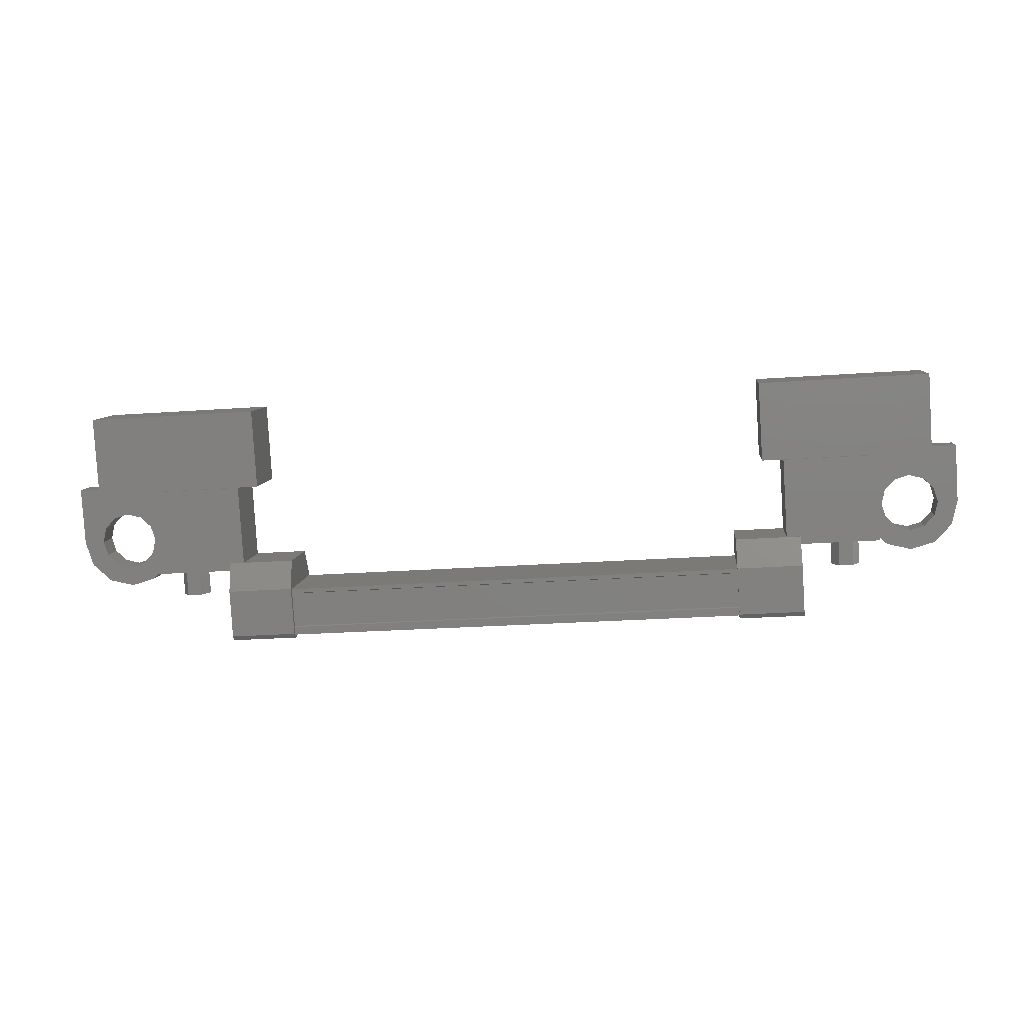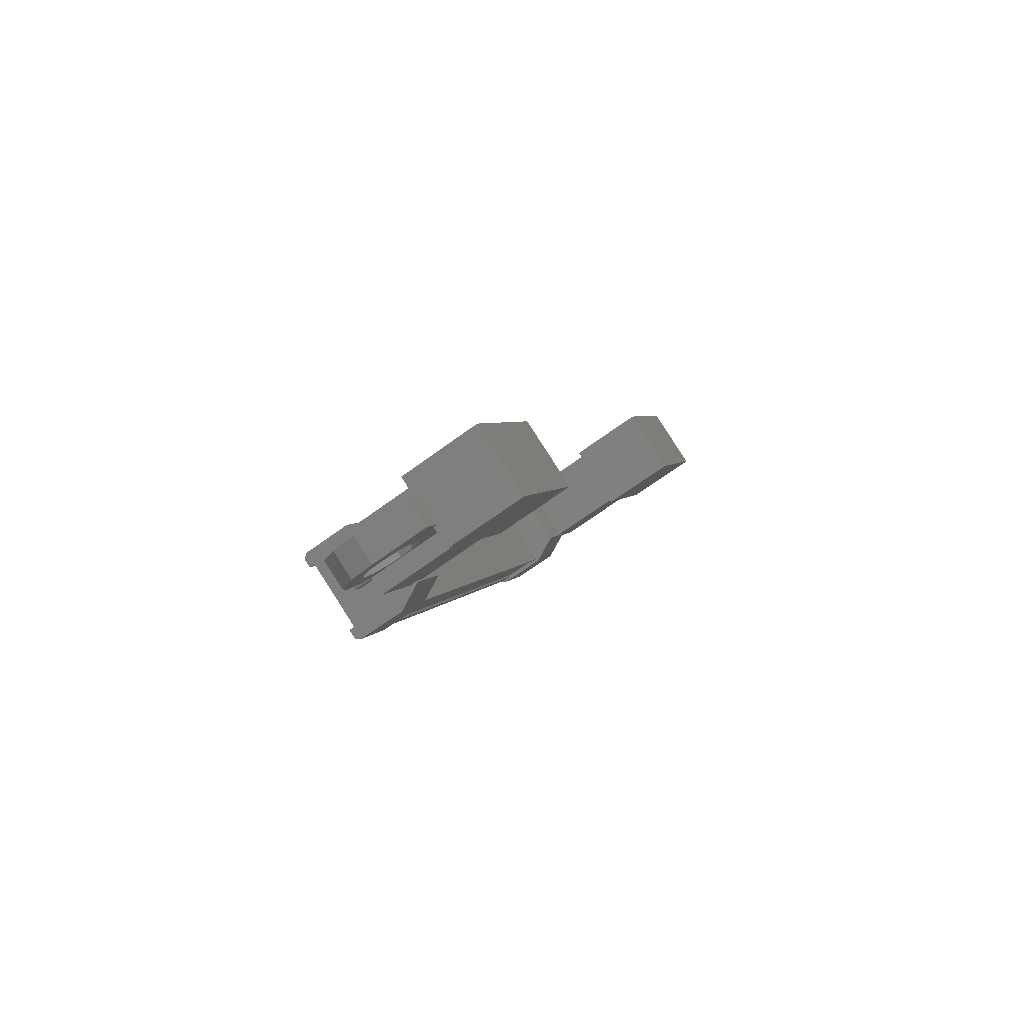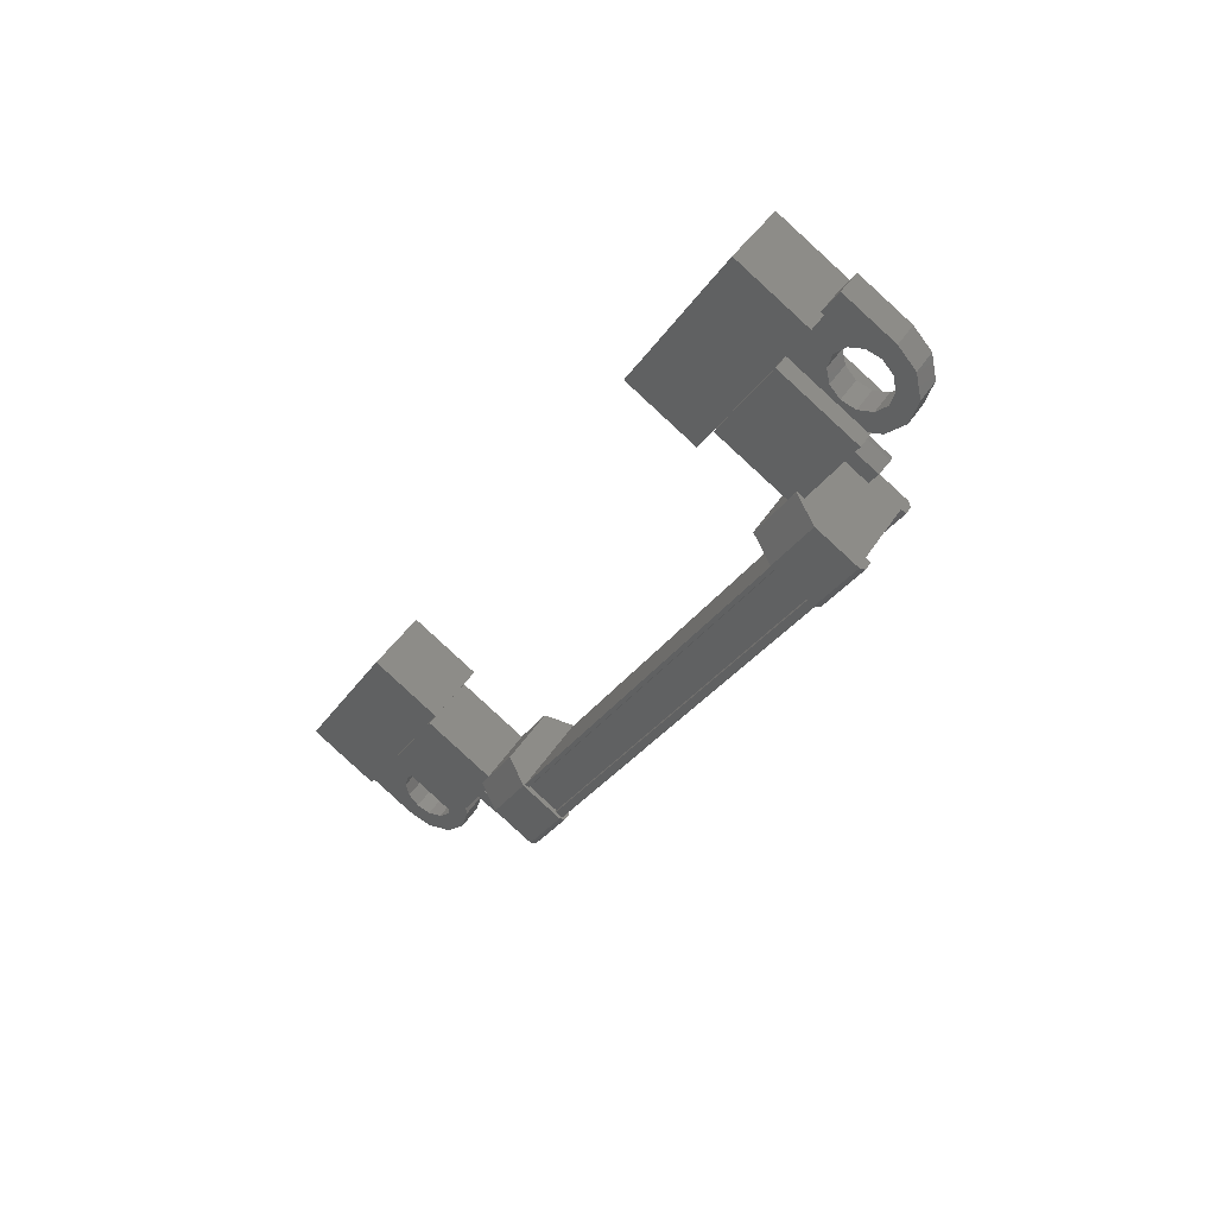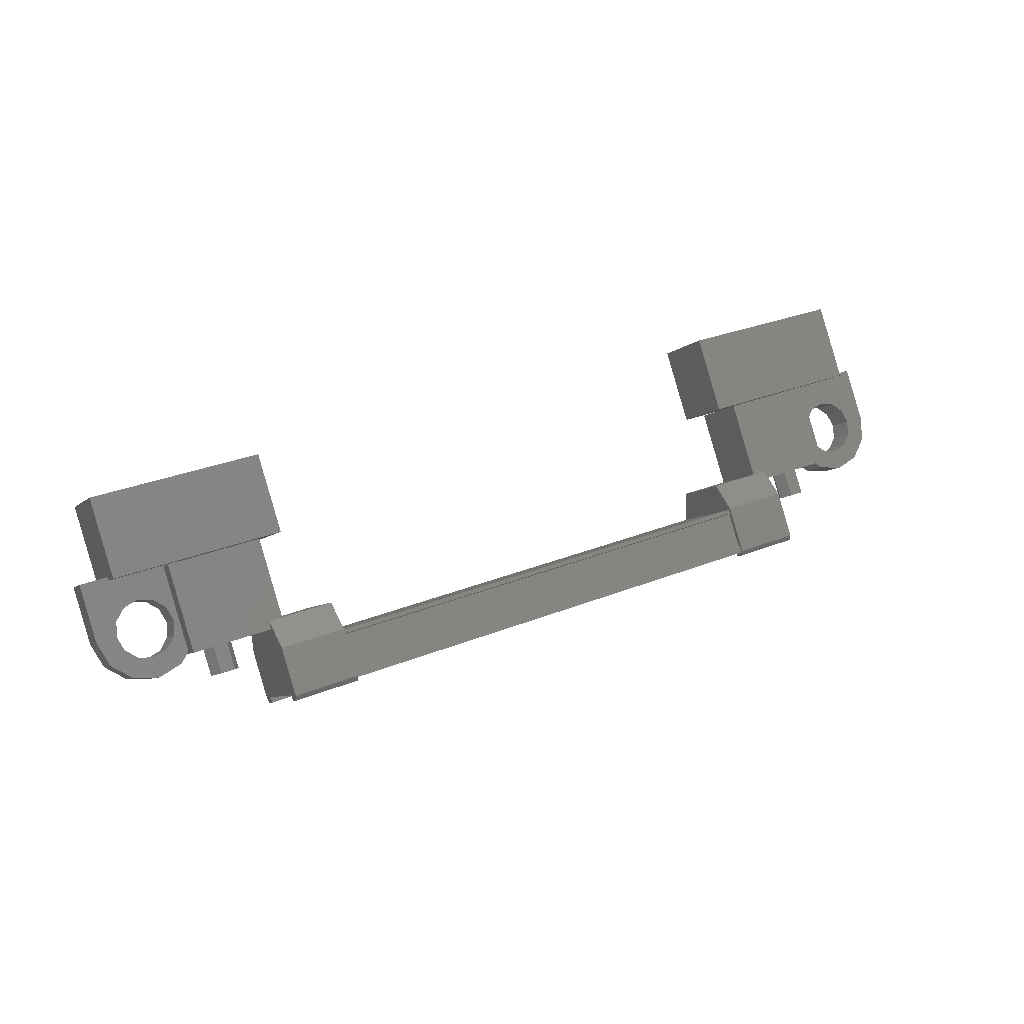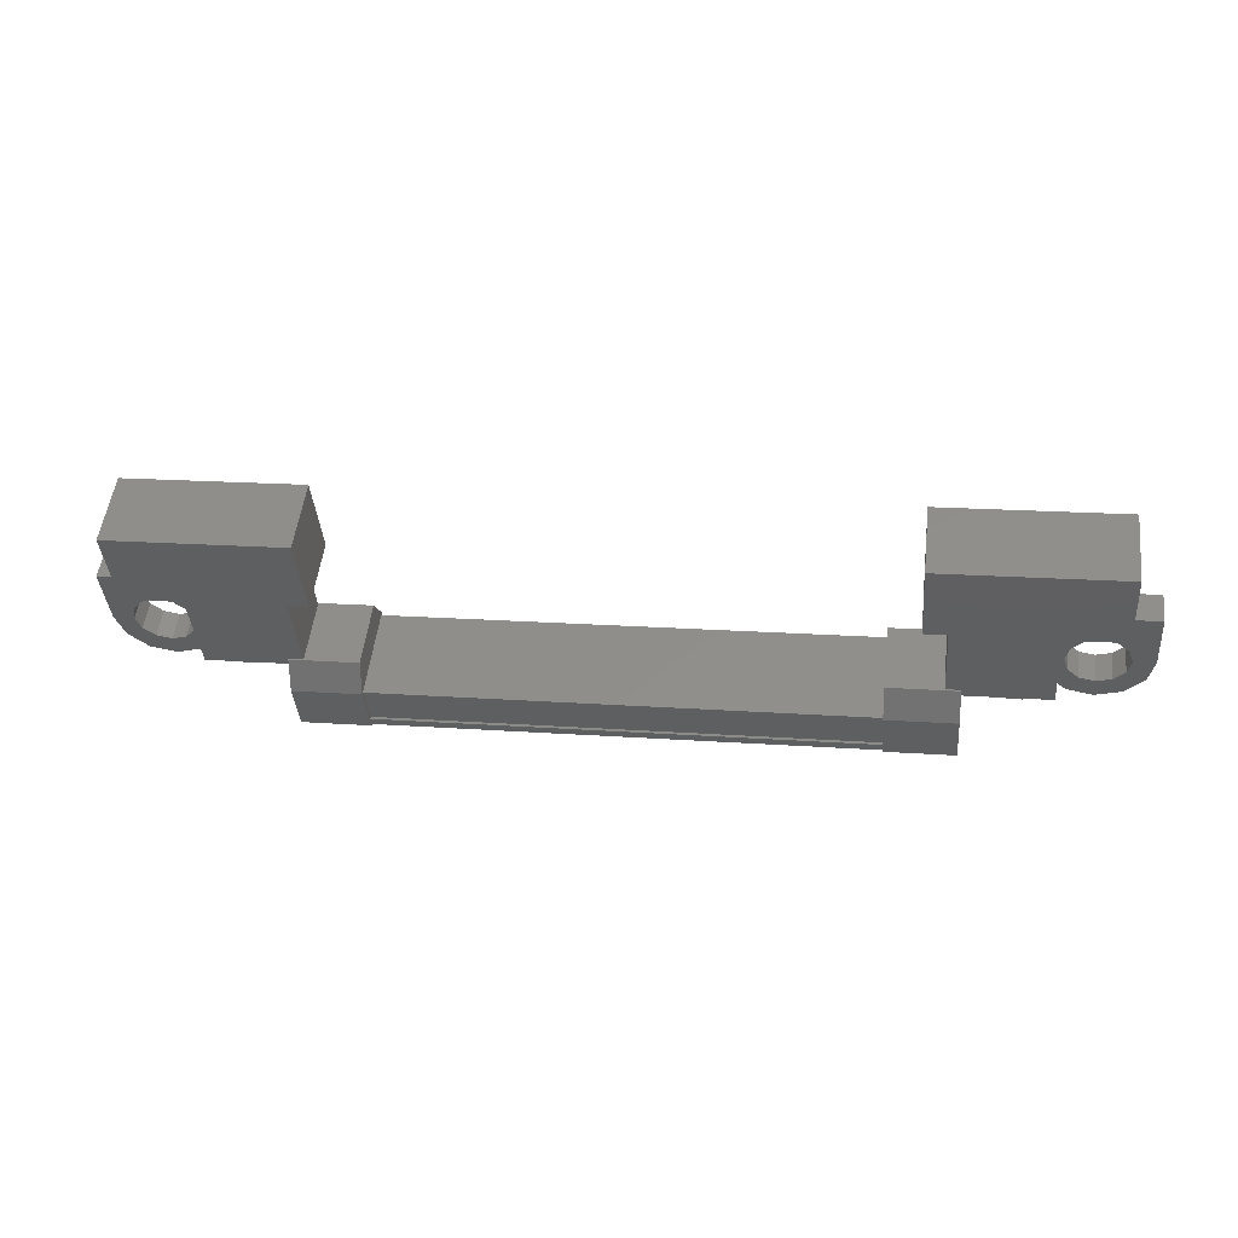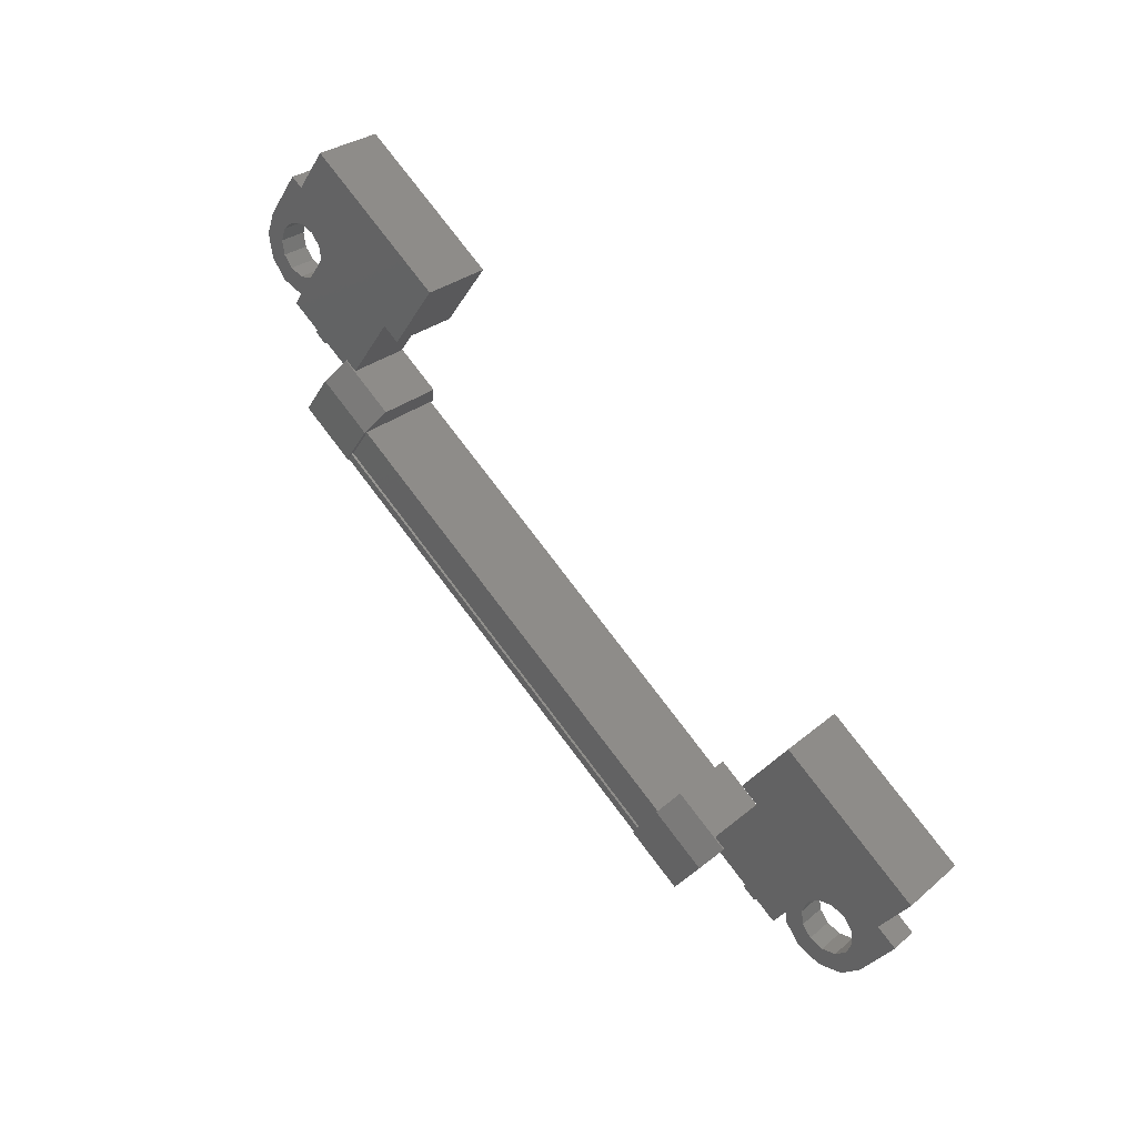
<metadata>
{"format":"stl","ext":"stl","renderer":"f3d","projection":"perspective","resolution":1024,"background":"white","views":[{"elev":-26.6,"azim":6.3,"up":"+Y"},{"elev":3.6,"azim":104.4,"up":"+Z"},{"elev":-30.1,"azim":-117.3,"up":"+Z"},{"elev":30.3,"azim":149.9,"up":"+Y"},{"elev":17.6,"azim":8.2,"up":"+Y"},{"elev":79.4,"azim":-127.4,"up":"+Y"}]}
</metadata>
<code>
# stl→obj: 224 verts, 392 faces
v 437.2 -75.14 140.3
v 437.2 -74.72 140.6
v 437.4 -75.02 140.1
v 437.4 -74.6 140.4
v 437.6 -75.02 140.1
v 437.6 -74.6 140.4
v 437.7 -75.14 140.3
v 437.7 -74.72 140.6
v 437.6 -75.26 140.5
v 437.6 -74.84 140.7
v 437.4 -75.26 140.5
v 437.4 -74.84 140.7
v 425.6 -74.72 140.6
v 425.6 -75.14 140.3
v 425.5 -74.6 140.4
v 425.5 -75.02 140.1
v 425.2 -74.6 140.4
v 425.2 -75.02 140.1
v 425.1 -74.72 140.6
v 425.1 -75.14 140.3
v 425.2 -74.84 140.7
v 425.2 -75.26 140.5
v 425.5 -74.84 140.7
v 425.5 -75.26 140.5
v 425.3 -75.14 140.3
v 437.5 -75.14 140.3
v 436 -73.8 141.9
v 436 -73.1 140.9
v 439 -73.8 141.9
v 439 -73.1 140.9
v 439 -72.65 142.7
v 439 -71.95 141.7
v 436 -71.95 141.7
v 436 -72.65 142.7
v 423.8 -72.65 142.7
v 423.8 -71.95 141.7
v 423.8 -73.8 141.9
v 423.8 -73.1 140.9
v 426.8 -73.8 141.9
v 426.8 -73.1 140.9
v 426.8 -71.95 141.7
v 426.8 -72.65 142.7
v 436.4 -76.19 140.5
v 426.4 -76.12 140.4
v 436.4 -76.12 140.4
v 436.4 -75.98 140.4
v 427.3 -75.37 139.2
v 426.2 -75.26 139.2
v 427.3 -75.26 139.2
v 426.2 -74.56 139.7
v 436.7 -75.49 141
v 435.5 -76.19 140.6
v 436.7 -76.19 140.6
v 435.5 -76.23 140.5
v 426.4 -75.32 139.4
v 426.4 -75.37 139.3
v 436.4 -75.37 139.3
v 436.4 -75.31 139.2
v 426.4 -75.53 140.9
v 436.4 -75.53 140.9
v 426.4 -75.54 141
v 436.4 -75.54 141
v 426.4 -75.48 141
v 426.2 -76.19 140.6
v 426.2 -76.05 140.4
v 426.2 -76.23 140.5
v 426.2 -76.14 140.3
v 427.3 -76.23 140.5
v 436.7 -75.26 139.2
v 436.7 -75.38 139.4
v 436.7 -75.37 139.2
v 436.7 -75.46 139.3
v 435.5 -75.37 139.2
v 427.3 -75.46 139.3
v 427.3 -75.38 139.4
v 427.3 -74.56 139.7
v 436.4 -75.32 139.4
v 426.4 -75.98 140.4
v 435.5 -75.49 141
v 435.5 -76.05 140.4
v 435.5 -76.14 140.3
v 436.4 -76.04 140.6
v 426.4 -76.04 140.6
v 436.4 -76.07 140.6
v 426.4 -76.07 140.6
v 426.4 -76.19 140.5
v 438.1 -75.05 141
v 436.4 -74.43 140.1
v 438.1 -74.43 140.1
v 438.1 -73.15 140.9
v 438.1 -73.77 141.9
v 436.4 -73.15 140.9
v 436.4 -73.77 141.9
v 436.4 -75.05 141
v 424.8 -75.05 141
v 426.4 -75.05 141
v 424.8 -73.77 141.9
v 426.4 -73.77 141.9
v 424.8 -73.15 140.9
v 426.4 -73.15 140.9
v 426.4 -74.43 140.1
v 424.8 -74.43 140.1
v 439.5 -74.09 140.7
v 439.2 -74.09 140.7
v 439.2 -74.37 141.1
v 439.3 -74.23 140.9
v 439.5 -74.37 141.1
v 439.5 -73.54 141.7
v 439.5 -73.26 141.2
v 437.8 -73.54 141.7
v 437.8 -73.26 141.2
v 437.8 -74.09 140.7
v 438.2 -73.88 140.8
v 438.2 -74.09 140.7
v 424.6 -74.16 141.2
v 425 -74.37 141.1
v 425 -73.54 141.7
v 425 -73.26 141.2
v 423.3 -73.54 141.7
v 423.3 -73.26 141.2
v 423.3 -74.37 141.1
v 423.3 -74.09 140.7
v 423.5 -74.23 140.9
v 423.7 -74.09 140.7
v 423.7 -74.37 141.1
v 426.4 -75.31 139.2
v 426.4 -75.19 139.3
v 436.4 -75.19 139.3
v 426.4 -75.2 139.3
v 436.4 -75.2 139.3
v 426.4 -74.69 139.7
v 436.4 -74.69 139.7
v 426.4 -74.66 139.7
v 436.4 -74.66 139.7
v 426.4 -74.6 139.7
v 436.4 -74.6 139.7
v 436.4 -75.48 141
v 438.2 -74.16 141.2
v 437.8 -74.37 141.1
v 438.2 -74.37 141.1
v 438.2 -74.3 140.5
v 437.9 -74.44 140.4
v 438.4 -74.45 140.4
v 438.2 -74.7 140.3
v 438.7 -74.5 140.4
v 438.7 -74.79 140.2
v 438.9 -74.45 140.4
v 439.1 -74.7 140.3
v 439.1 -74.3 140.5
v 439.4 -74.44 140.4
v 439.1 -73.88 140.8
v 438.9 -73.73 140.9
v 438.7 -73.67 141
v 424.6 -73.88 140.8
v 425 -74.09 140.7
v 424.7 -74.09 140.7
v 424.7 -74.37 141.1
v 424.6 -74.58 141
v 424.9 -74.72 140.9
v 424.4 -74.73 140.9
v 424.6 -74.98 140.7
v 424.2 -74.78 140.8
v 424.2 -75.07 140.6
v 423.9 -74.73 140.9
v 423.8 -74.98 140.7
v 423.7 -74.58 141
v 423.4 -74.72 140.9
v 423.7 -74.16 141.2
v 423.9 -74.01 141.3
v 424.2 -73.95 141.4
v 426.2 -74.3 140.1
v 427.3 -74.3 140.1
v 427.3 -74.95 141.1
v 426.2 -74.95 141.1
v 426.2 -75.49 141
v 427.3 -75.49 141
v 427.3 -76.05 140.4
v 426.2 -75.38 139.4
v 426.2 -75.46 139.3
v 426.2 -75.37 139.2
v 427.3 -76.19 140.6
v 427.3 -76.14 140.3
v 436.7 -74.95 141.1
v 435.5 -74.95 141.1
v 435.5 -74.3 140.1
v 436.7 -74.3 140.1
v 436.7 -74.56 139.7
v 435.5 -74.56 139.7
v 435.5 -75.38 139.4
v 436.7 -76.05 140.4
v 436.7 -76.14 140.3
v 436.7 -76.23 140.5
v 435.5 -75.26 139.2
v 435.5 -75.46 139.3
v 424.6 -74.3 140.5
v 424.9 -74.44 140.4
v 424.4 -74.45 140.4
v 424.6 -74.7 140.3
v 424.2 -74.5 140.4
v 424.2 -74.79 140.2
v 423.9 -74.45 140.4
v 423.8 -74.7 140.3
v 423.7 -74.3 140.5
v 423.4 -74.44 140.4
v 423.7 -73.88 140.8
v 423.9 -73.73 140.9
v 424.2 -73.67 141
v 438.2 -74.58 141
v 437.9 -74.72 140.9
v 438.4 -74.73 140.9
v 438.2 -74.98 140.7
v 438.7 -74.78 140.8
v 438.7 -75.07 140.6
v 438.9 -74.73 140.9
v 439.1 -74.98 140.7
v 439.1 -74.58 141
v 439.4 -74.72 140.9
v 439.1 -74.16 141.2
v 438.9 -74.01 141.3
v 438.7 -73.95 141.4
v 424.4 -74.01 141.3
v 438.4 -74.01 141.3
v 438.4 -73.73 140.9
v 424.4 -73.73 140.9
f 1 2 3
f 3 2 4
f 4 5 3
f 6 5 4
f 7 5 6
f 6 8 7
f 7 8 9
f 9 8 10
f 10 11 9
f 12 11 10
f 1 11 12
f 12 2 1
f 13 14 15
f 15 14 16
f 16 17 15
f 18 17 16
f 19 17 18
f 18 20 19
f 19 20 21
f 21 20 22
f 22 23 21
f 24 23 22
f 13 23 24
f 24 14 13
f 18 16 25
f 25 16 14
f 14 24 25
f 11 1 26
f 26 1 3
f 3 5 26
f 5 7 26
f 26 7 9
f 9 11 26
f 24 22 25
f 25 22 20
f 20 18 25
f 27 28 29
f 29 28 30
f 30 31 29
f 32 31 30
f 33 31 32
f 32 28 33
f 33 28 34
f 34 28 27
f 27 31 34
f 29 31 27
f 35 36 37
f 37 36 38
f 38 39 37
f 40 39 38
f 41 39 40
f 40 36 41
f 41 36 42
f 42 36 35
f 35 39 42
f 37 39 35
f 40 38 36
f 30 28 32
f 41 42 39
f 33 34 31
f 43 44 45
f 45 44 46
f 47 48 49
f 49 48 50
f 51 52 53
f 53 52 54
f 55 56 57
f 57 56 58
f 59 60 61
f 61 60 62
f 62 63 61
f 64 65 66
f 66 65 67
f 67 68 66
f 69 70 71
f 71 70 72
f 72 73 71
f 74 47 75
f 75 47 49
f 49 76 75
f 50 76 49
f 57 77 55
f 55 77 46
f 46 78 55
f 44 78 46
f 51 79 52
f 52 79 80
f 80 54 52
f 81 54 80
f 82 83 84
f 84 83 85
f 85 43 84
f 86 43 85
f 44 43 86
f 87 88 89
f 89 88 90
f 90 91 89
f 92 91 90
f 93 91 92
f 92 88 93
f 93 88 94
f 94 88 87
f 87 91 94
f 89 91 87
f 95 96 97
f 97 96 98
f 98 99 97
f 100 99 98
f 101 99 100
f 100 96 101
f 101 96 102
f 102 96 95
f 95 99 102
f 97 99 95
f 103 104 105
f 105 104 106
f 106 107 105
f 103 107 106
f 108 107 103
f 103 109 108
f 108 109 110
f 110 109 111
f 111 112 110
f 113 112 111
f 114 112 113
f 115 116 117
f 117 116 118
f 118 119 117
f 120 119 118
f 121 119 120
f 120 122 121
f 121 122 123
f 123 122 124
f 124 125 123
f 121 125 124
f 123 125 121
f 56 126 58
f 58 126 127
f 127 128 58
f 129 128 127
f 130 128 129
f 129 131 130
f 130 131 132
f 132 131 133
f 133 134 132
f 135 134 133
f 136 134 135
f 135 63 136
f 136 63 137
f 137 63 62
f 138 110 139
f 139 110 112
f 112 140 139
f 114 140 112
f 112 140 114
f 114 141 112
f 112 141 142
f 142 141 143
f 143 144 142
f 145 144 143
f 146 144 145
f 145 147 146
f 146 147 148
f 148 147 149
f 149 150 148
f 104 150 149
f 103 150 104
f 104 151 103
f 103 151 109
f 109 151 152
f 152 153 109
f 154 118 155
f 155 118 116
f 116 156 155
f 157 156 116
f 116 156 157
f 157 158 116
f 116 158 159
f 159 158 160
f 160 161 159
f 162 161 160
f 163 161 162
f 162 164 163
f 163 164 165
f 165 164 166
f 166 167 165
f 125 167 166
f 121 167 125
f 125 168 121
f 121 168 119
f 119 168 169
f 169 170 119
f 50 171 76
f 76 171 172
f 172 173 76
f 171 173 172
f 174 173 171
f 171 175 174
f 174 175 173
f 173 175 176
f 176 76 173
f 177 76 176
f 75 76 177
f 177 178 75
f 75 178 74
f 74 178 179
f 179 47 74
f 180 47 179
f 48 47 180
f 180 178 48
f 48 178 50
f 50 178 65
f 65 175 50
f 64 175 65
f 176 175 64
f 64 181 176
f 176 181 177
f 177 181 68
f 68 182 177
f 67 182 68
f 177 182 67
f 67 65 177
f 177 65 178
f 51 183 79
f 79 183 184
f 184 185 79
f 183 185 184
f 186 185 183
f 183 187 186
f 186 187 185
f 185 187 188
f 188 79 185
f 189 79 188
f 80 79 189
f 189 190 80
f 80 190 81
f 81 190 191
f 191 54 81
f 192 54 191
f 53 54 192
f 192 190 53
f 53 190 51
f 51 190 70
f 70 187 51
f 69 187 70
f 188 187 69
f 69 193 188
f 188 193 189
f 189 193 73
f 73 194 189
f 72 194 73
f 189 194 72
f 72 70 189
f 189 70 190
f 156 155 195
f 195 155 196
f 196 197 195
f 198 197 196
f 199 197 198
f 198 200 199
f 199 200 201
f 201 200 202
f 202 203 201
f 204 203 202
f 124 203 204
f 204 122 124
f 124 122 205
f 205 122 120
f 120 206 205
f 207 206 120
f 140 139 208
f 208 139 209
f 209 210 208
f 211 210 209
f 212 210 211
f 211 213 212
f 212 213 214
f 214 213 215
f 215 216 214
f 217 216 215
f 105 216 217
f 217 107 105
f 105 107 218
f 218 107 108
f 108 219 218
f 220 219 108
f 119 170 117
f 117 170 221
f 221 115 117
f 138 222 110
f 110 222 220
f 220 108 110
f 109 153 111
f 111 153 223
f 223 113 111
f 154 224 118
f 118 224 207
f 207 120 118
f 69 71 193
f 193 71 73
f 59 83 60
f 60 83 82
f 68 181 66
f 66 181 64
f 104 103 106
f 51 187 183
f 139 140 138
f 157 116 115
f 103 105 107
f 101 102 99
f 93 94 91
f 121 124 122
f 180 179 178
f 140 112 139
f 50 175 171
f 192 191 190
f 88 92 90
f 100 98 96
f 156 116 155
f 155 156 154
f 224 115 221
f 224 221 207
f 207 221 170
f 170 206 207
f 169 206 170
f 205 206 169
f 169 168 205
f 205 168 124
f 104 105 151
f 151 105 218
f 218 152 151
f 219 152 218
f 153 152 219
f 219 220 153
f 153 220 223
f 223 220 222
f 222 113 223
f 155 116 196
f 196 116 159
f 159 198 196
f 161 198 159
f 200 198 161
f 161 163 200
f 200 163 202
f 202 163 165
f 165 204 202
f 167 204 165
f 122 204 167
f 167 121 122
f 103 107 150
f 150 107 217
f 217 148 150
f 215 148 217
f 146 148 215
f 215 213 146
f 146 213 144
f 144 213 211
f 211 142 144
f 209 142 211
f 112 142 209
f 209 139 112
f 222 138 113
f 113 138 140
f 140 114 113
f 208 114 140
f 141 114 208
f 208 210 141
f 141 210 143
f 143 210 212
f 212 145 143
f 214 145 212
f 147 145 214
f 214 216 147
f 147 216 149
f 149 216 105
f 105 104 149
f 224 154 115
f 115 154 156
f 156 157 115
f 195 157 156
f 158 157 195
f 195 197 158
f 158 197 160
f 160 197 199
f 199 162 160
f 201 162 199
f 164 162 201
f 201 203 164
f 164 203 166
f 166 203 124
f 124 125 166
f 168 125 124

</code>
